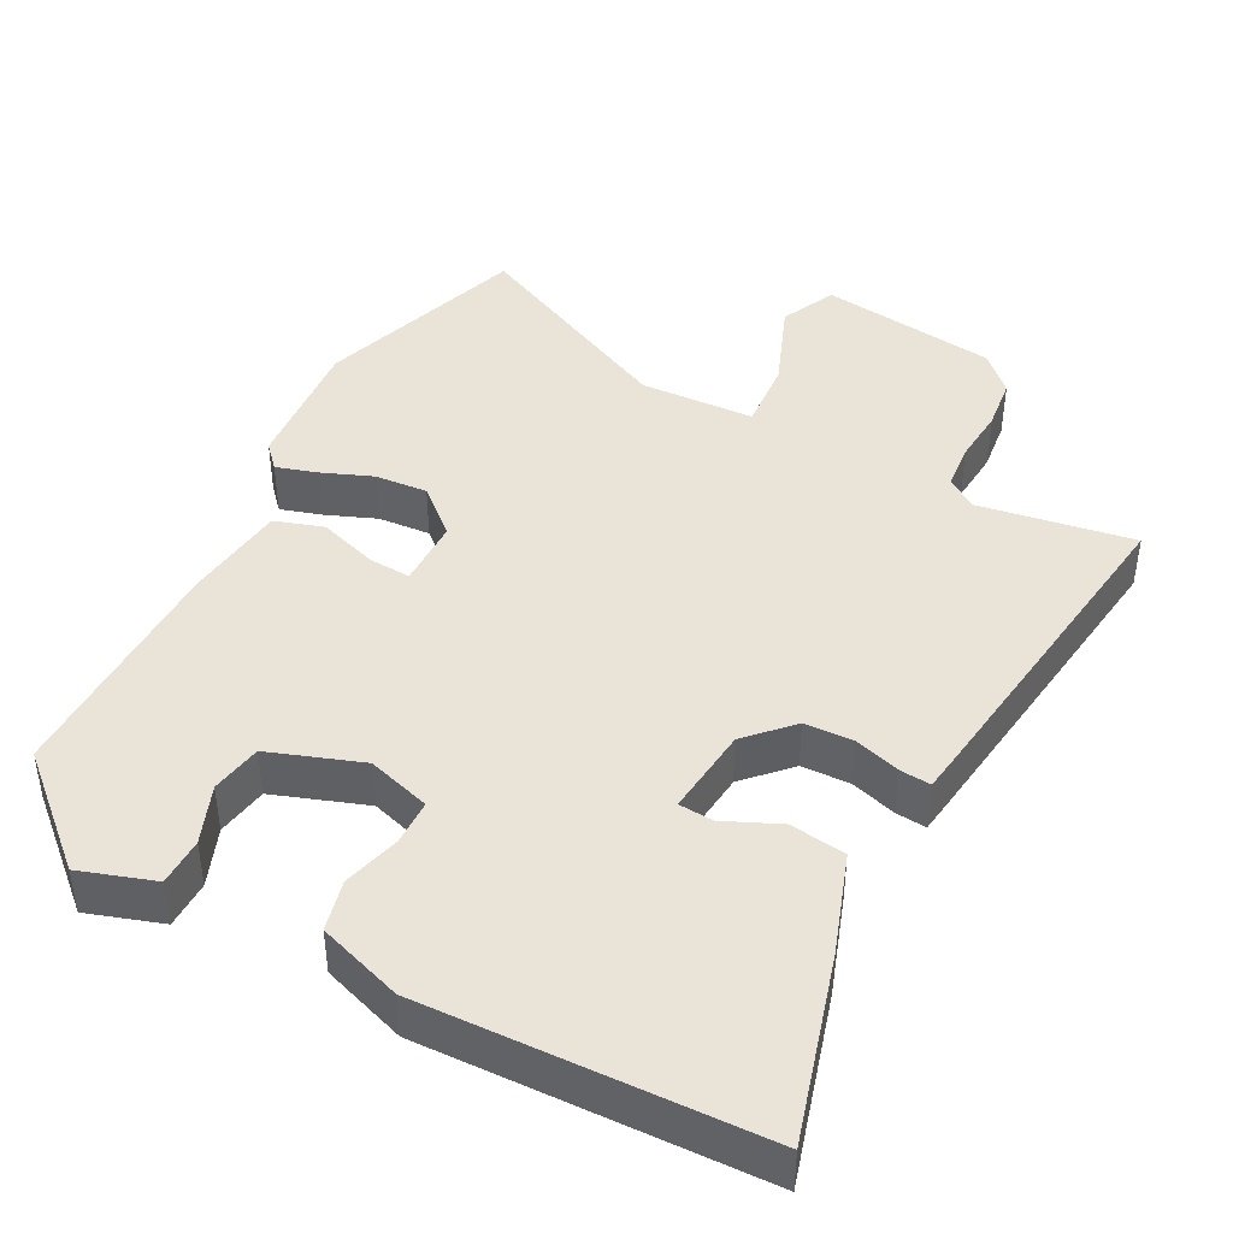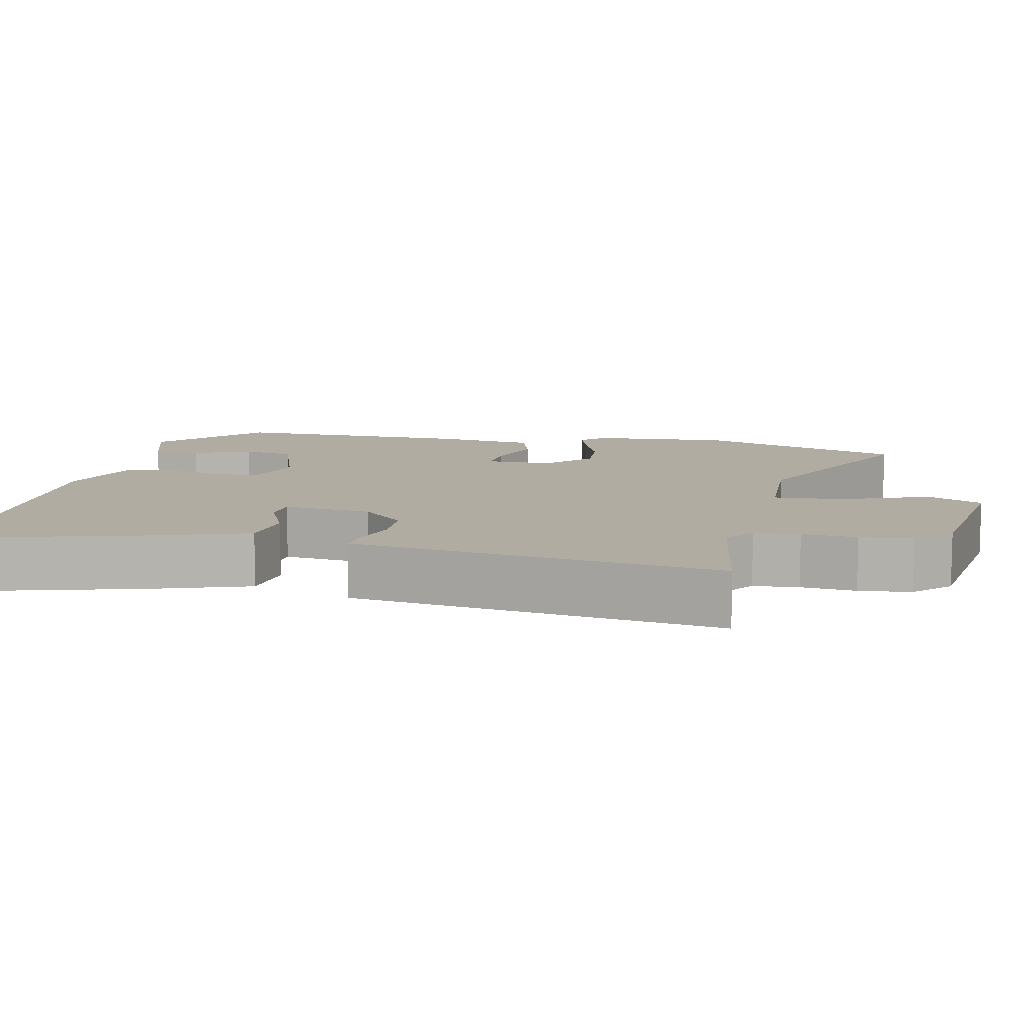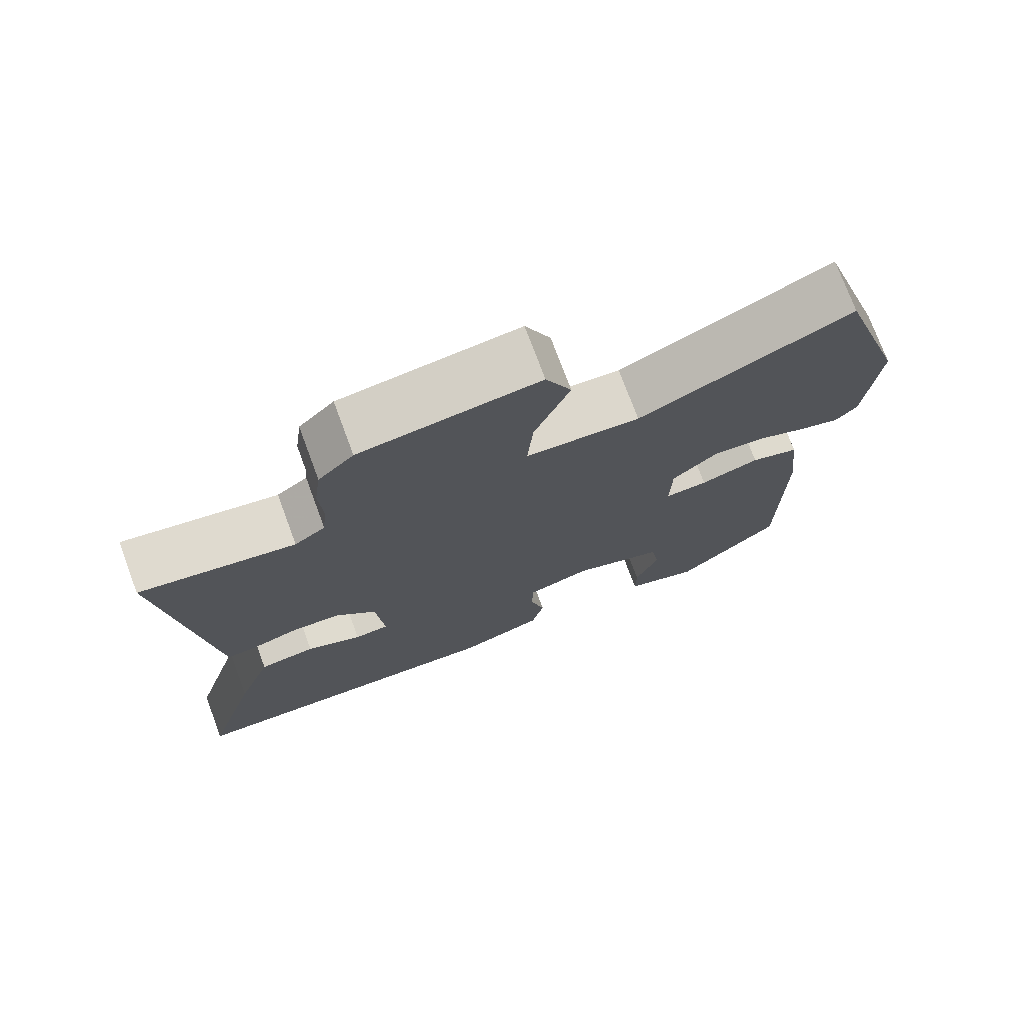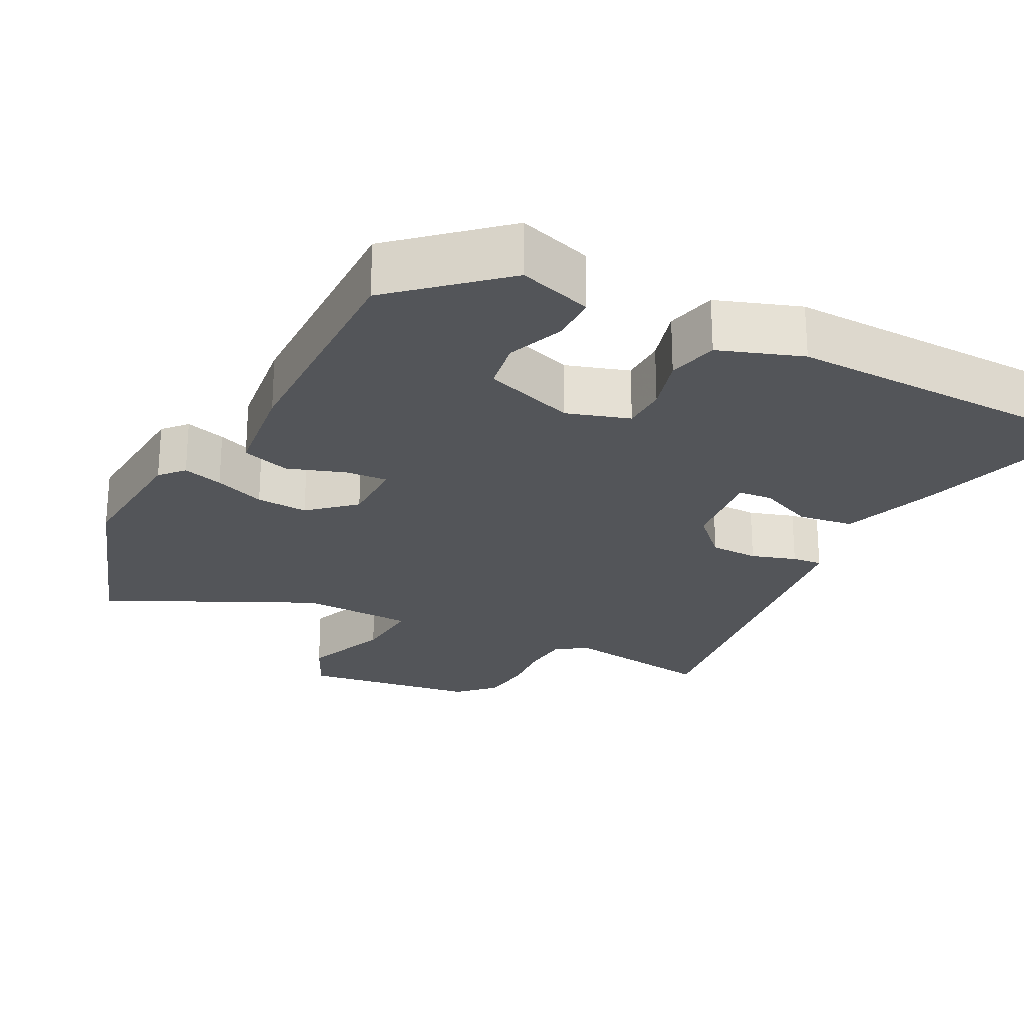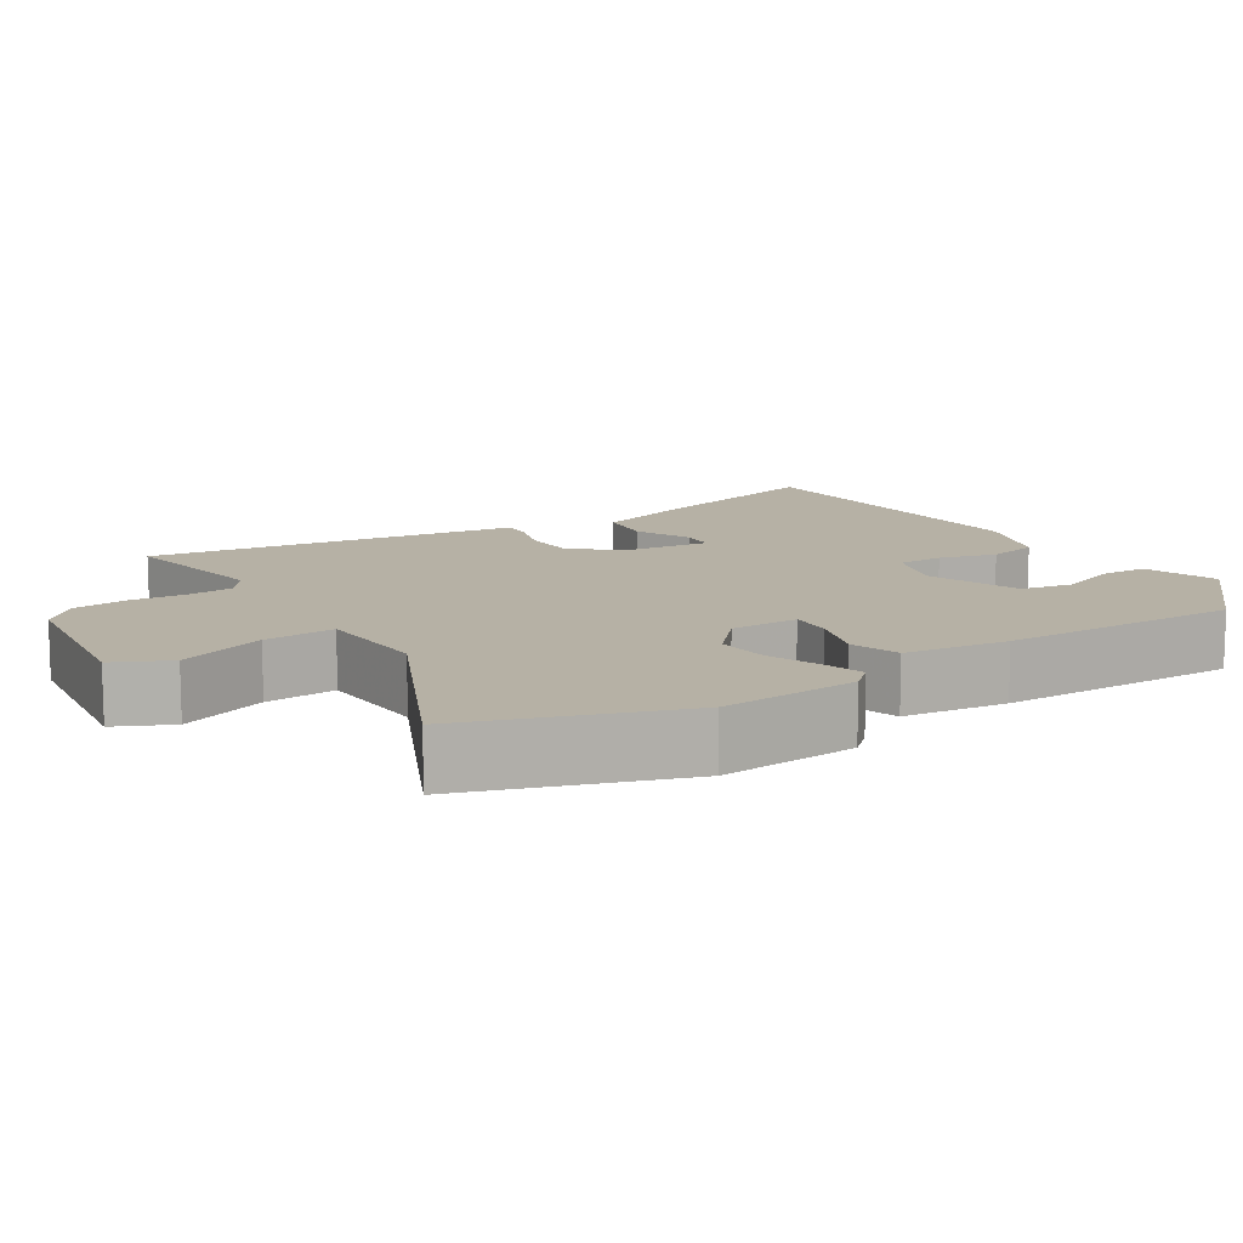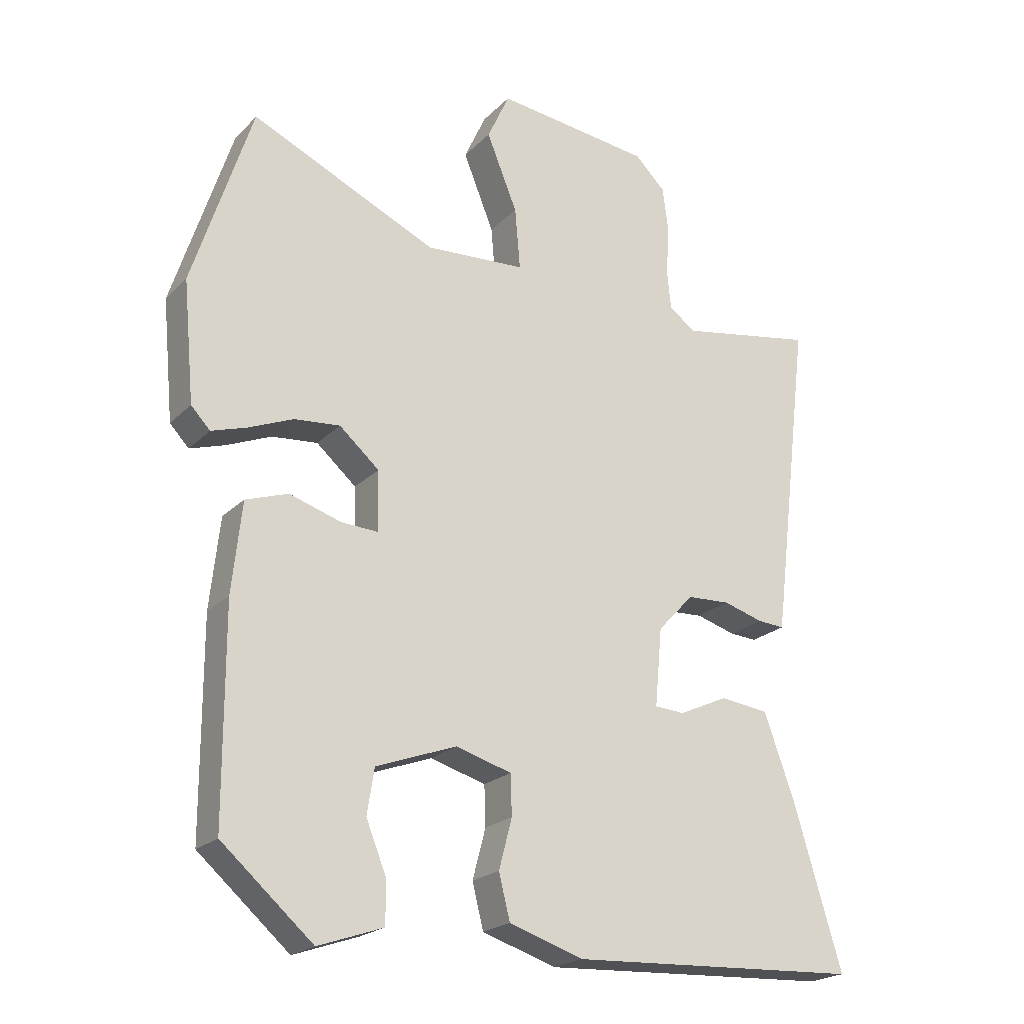
<metadata>
{"format":"obj","ext":"obj","renderer":"f3d","projection":"perspective","resolution":1024,"background":"white","views":[{"elev":43.2,"azim":-151.6,"up":"+Y"},{"elev":10.2,"azim":-76.8,"up":"+Y"},{"elev":74.6,"azim":-20.4,"up":"+Z"},{"elev":-24.5,"azim":153.8,"up":"+Y"},{"elev":12.0,"azim":58.3,"up":"+Y"},{"elev":-21.5,"azim":148.8,"up":"+Z"}]}
</metadata>
<code>
v -0.53 0.07 -0.463
v -0.457 0.07 -0.219
v -0.41 0.07 -0.088
v -0.335 0.07 -0.079
v -0.261 0.07 -0.113
v -0.215 0.07 -0.11
v -0.226 0.07 0.009
v -0.281 0.07 0.068
v -0.347 0.07 0.071
v -0.408 0.07 0.053
v -0.449 0.07 0.05
v -0.455 0.07 0.097
v -0.509 0.07 0.545
v -0.302 0.07 0.509
v -0.261 0.07 0.538
v -0.255 0.07 0.599
v -0.26 0.07 0.673
v -0.251 0.07 0.743
v -0.204 0.07 0.789
v 0.034 0.07 0.818
v 0.068 0.07 0.744
v 0.021 0.07 0.628
v 0.013 0.07 0.534
v 0.166 0.07 0.525
v 0.45 0.07 0.655
v 0.541 0.07 0.374
v 0.524 0.07 0.191
v 0.495 0.07 0.16
v 0.441 0.07 0.177
v 0.373 0.07 0.205
v 0.303 0.07 0.211
v 0.242 0.07 0.158
v 0.24 0.07 0.067
v 0.297 0.07 0.07
v 0.376 0.07 0.095
v 0.441 0.07 0.073
v 0.456 0.07 -0.065
v 0.455 0.07 -0.385
v 0.316 0.07 -0.506
v 0.217 0.07 -0.472
v 0.217 0.07 -0.408
v 0.248 0.07 -0.331
v 0.237 0.07 -0.262
v 0.114 0.07 -0.217
v 0.029 0.07 -0.242
v 0.027 0.07 -0.303
v 0.047 0.07 -0.379
v 0.03 0.07 -0.447
v -0.083 0.07 -0.484
v -0.53 0 -0.463
v -0.457 0 -0.219
v -0.41 0 -0.088
v -0.335 0 -0.079
v -0.261 0 -0.113
v -0.215 0 -0.11
v -0.226 0 0.009
v -0.281 0 0.068
v -0.347 0 0.071
v -0.408 0 0.053
v -0.449 0 0.05
v -0.455 0 0.097
v -0.509 0 0.545
v -0.302 0 0.509
v -0.261 0 0.538
v -0.255 0 0.599
v -0.26 0 0.673
v -0.251 0 0.743
v -0.204 0 0.789
v 0.034 0 0.818
v 0.068 0 0.744
v 0.021 0 0.628
v 0.013 0 0.534
v 0.166 0 0.525
v 0.45 0 0.655
v 0.541 0 0.374
v 0.524 0 0.191
v 0.495 0 0.16
v 0.441 0 0.177
v 0.373 0 0.205
v 0.303 0 0.211
v 0.242 0 0.158
v 0.24 0 0.067
v 0.297 0 0.07
v 0.376 0 0.095
v 0.441 0 0.073
v 0.456 0 -0.065
v 0.455 0 -0.385
v 0.316 0 -0.506
v 0.217 0 -0.472
v 0.217 0 -0.408
v 0.248 0 -0.331
v 0.237 0 -0.262
v 0.114 0 -0.217
v 0.029 0 -0.242
v 0.027 0 -0.303
v 0.047 0 -0.379
v 0.03 0 -0.447
v -0.083 0 -0.484
f 46 47 48 49
f 45 46 49 1
f 39 40 41 42
f 39 42 43
f 38 39 43
f 37 38 43
f 34 35 36 37
f 33 34 37 43
f 27 28 29 30
f 25 26 27 30
f 24 25 30 31
f 23 24 31 32
f 19 20 21 22
f 19 22 23
f 16 17 18 19
f 15 16 19 23
f 14 15 23 32
f 9 10 11 12
f 8 9 12 13
f 7 8 13 14
f 2 3 4 5
f 45 1 2 5
f 44 45 5 6
f 33 43 44
f 7 14 32 33
f 6 7 33 44
f 98 97 96 95
f 50 98 95 94
f 91 90 89 88
f 92 91 88
f 92 88 87
f 92 87 86
f 86 85 84 83
f 92 86 83 82
f 79 78 77 76
f 79 76 75 74
f 80 79 74 73
f 81 80 73 72
f 71 70 69 68
f 72 71 68
f 68 67 66 65
f 72 68 65 64
f 81 72 64 63
f 61 60 59 58
f 62 61 58 57
f 63 62 57 56
f 54 53 52 51
f 54 51 50 94
f 55 54 94 93
f 93 92 82
f 82 81 63 56
f 93 82 56 55
f 1 50 51 2
f 2 51 52 3
f 3 52 53 4
f 4 53 54 5
f 5 54 55 6
f 6 55 56 7
f 7 56 57 8
f 8 57 58 9
f 9 58 59 10
f 10 59 60 11
f 11 60 61 12
f 12 61 62 13
f 13 62 63 14
f 14 63 64 15
f 15 64 65 16
f 16 65 66 17
f 17 66 67 18
f 18 67 68 19
f 19 68 69 20
f 20 69 70 21
f 21 70 71 22
f 22 71 72 23
f 23 72 73 24
f 24 73 74 25
f 25 74 75 26
f 26 75 76 27
f 27 76 77 28
f 28 77 78 29
f 29 78 79 30
f 30 79 80 31
f 31 80 81 32
f 32 81 82 33
f 33 82 83 34
f 34 83 84 35
f 35 84 85 36
f 36 85 86 37
f 37 86 87 38
f 38 87 88 39
f 39 88 89 40
f 40 89 90 41
f 41 90 91 42
f 42 91 92 43
f 43 92 93 44
f 44 93 94 45
f 45 94 95 46
f 46 95 96 47
f 47 96 97 48
f 48 97 98 49
f 49 98 50 1

</code>
